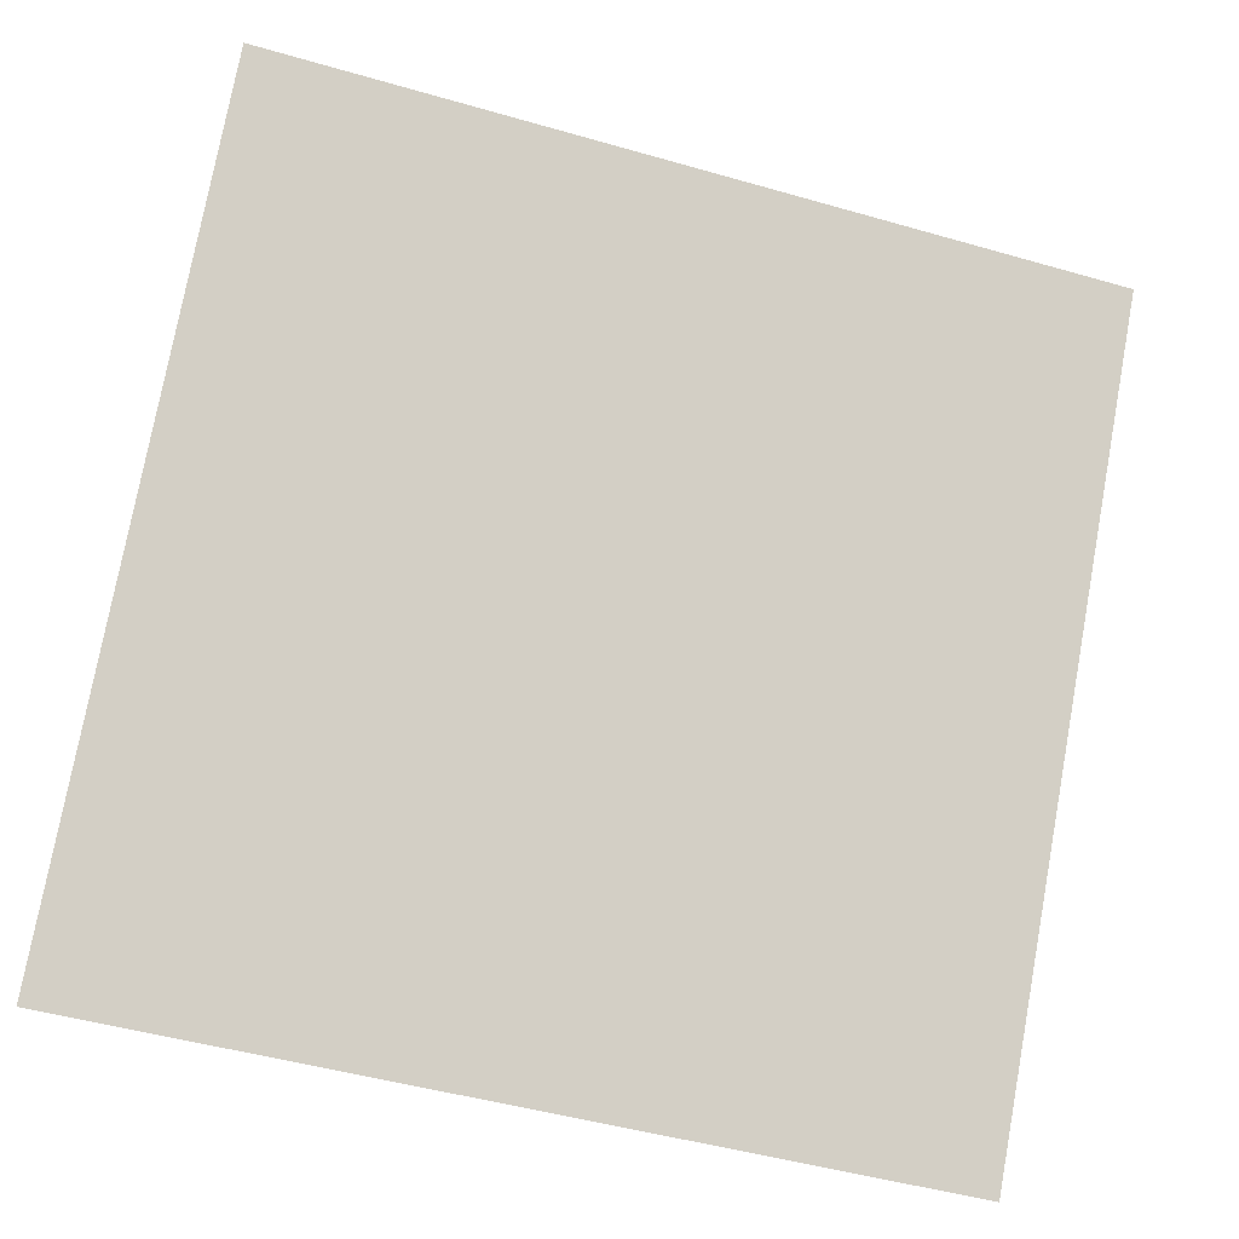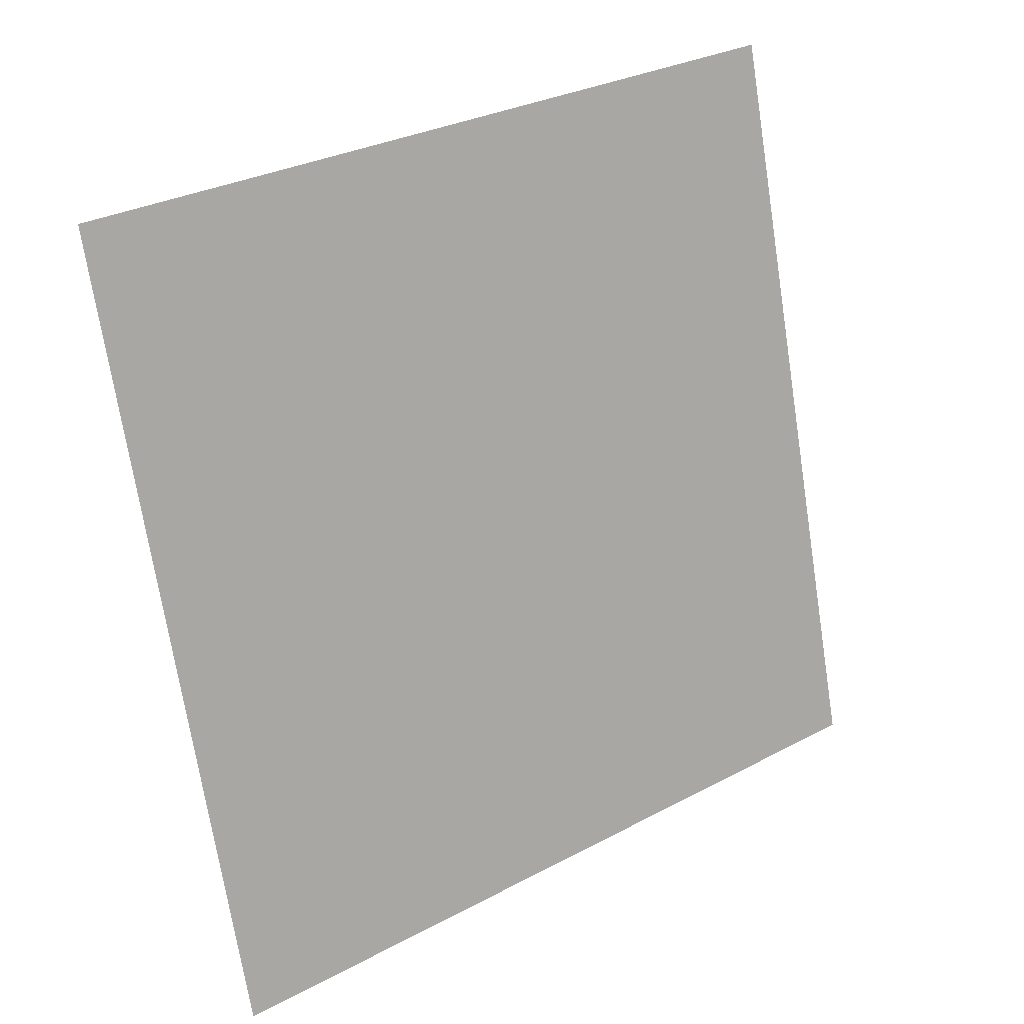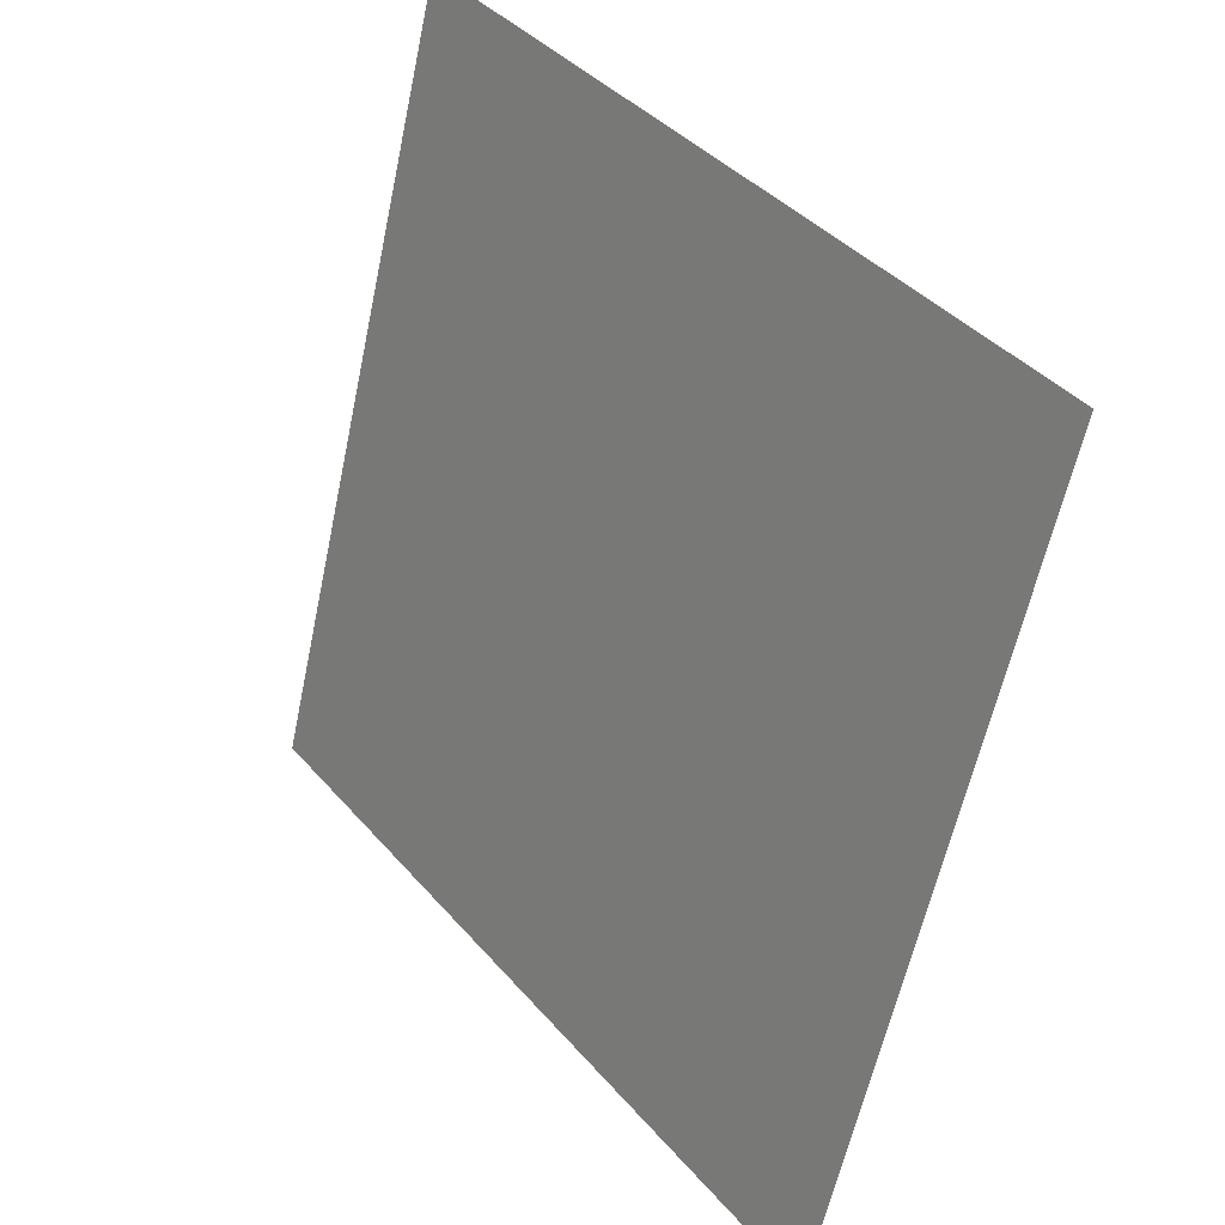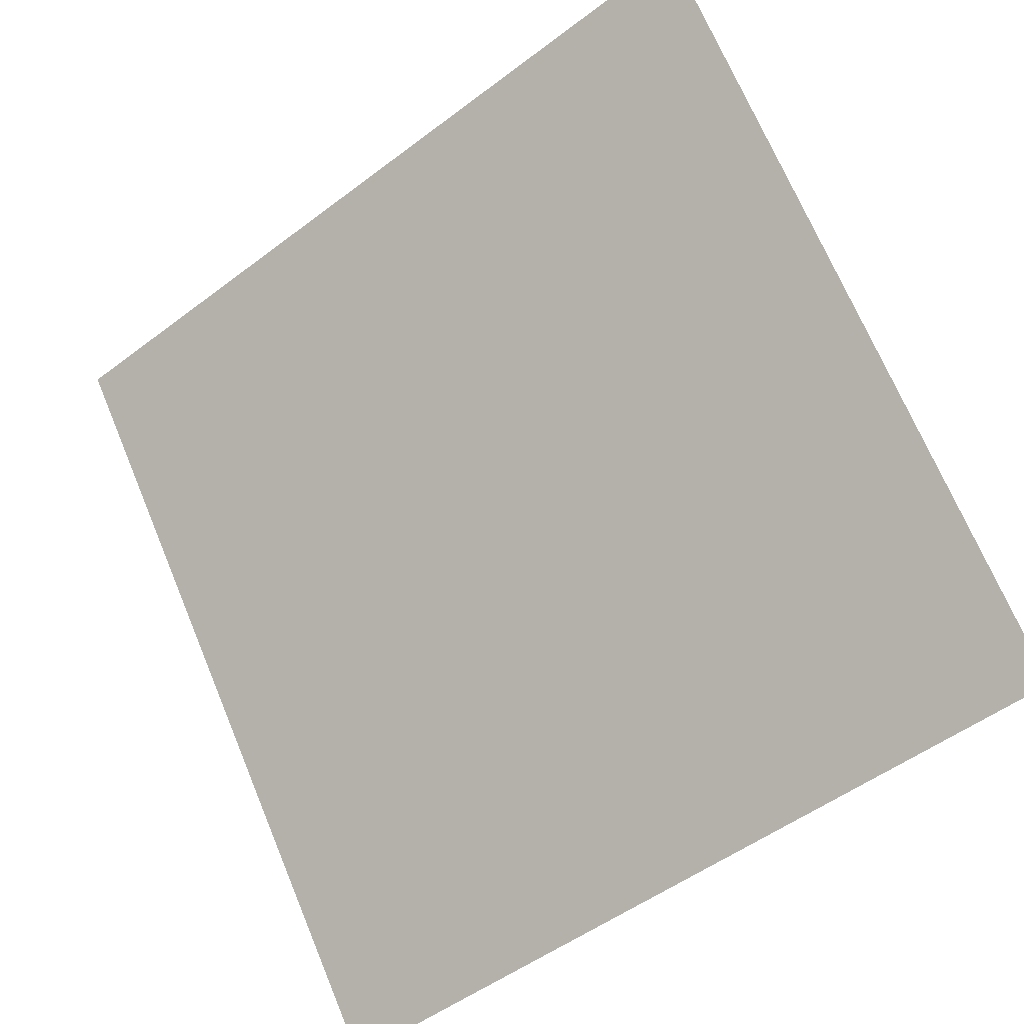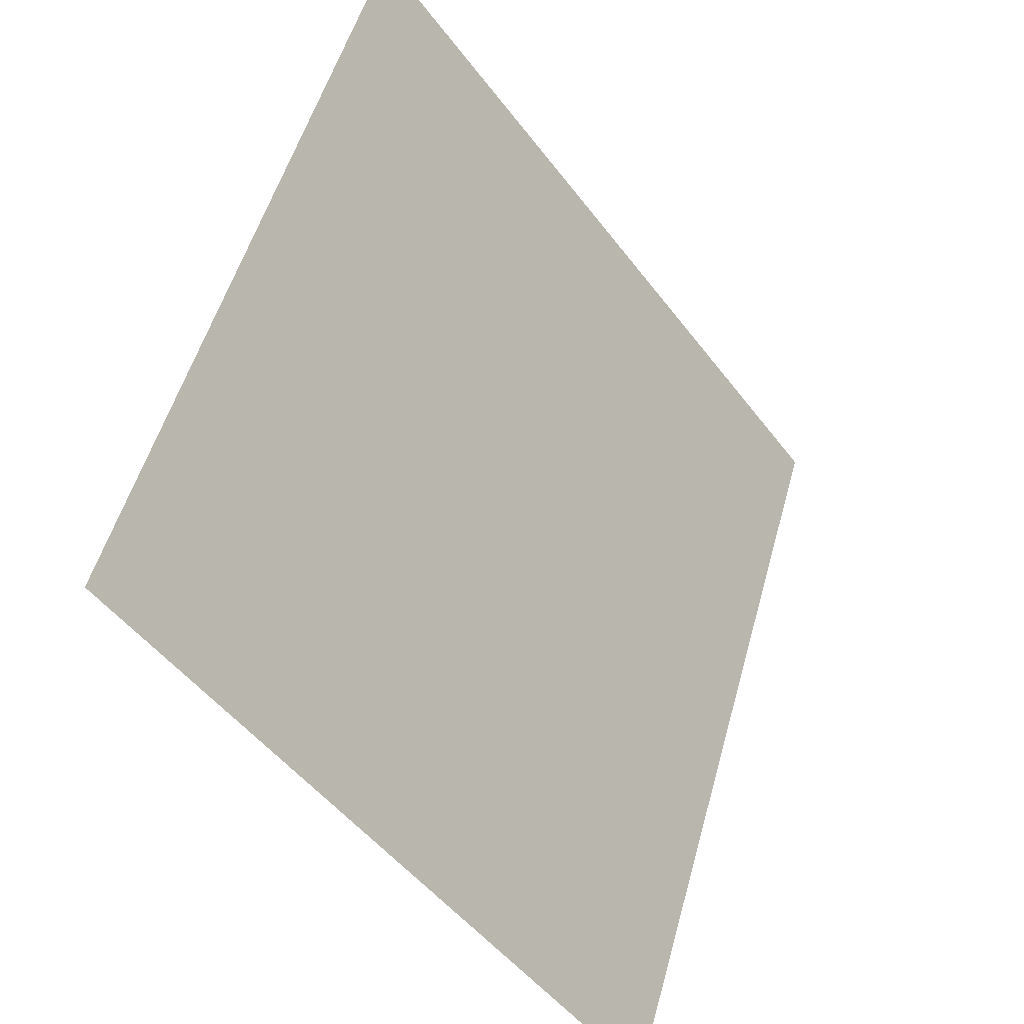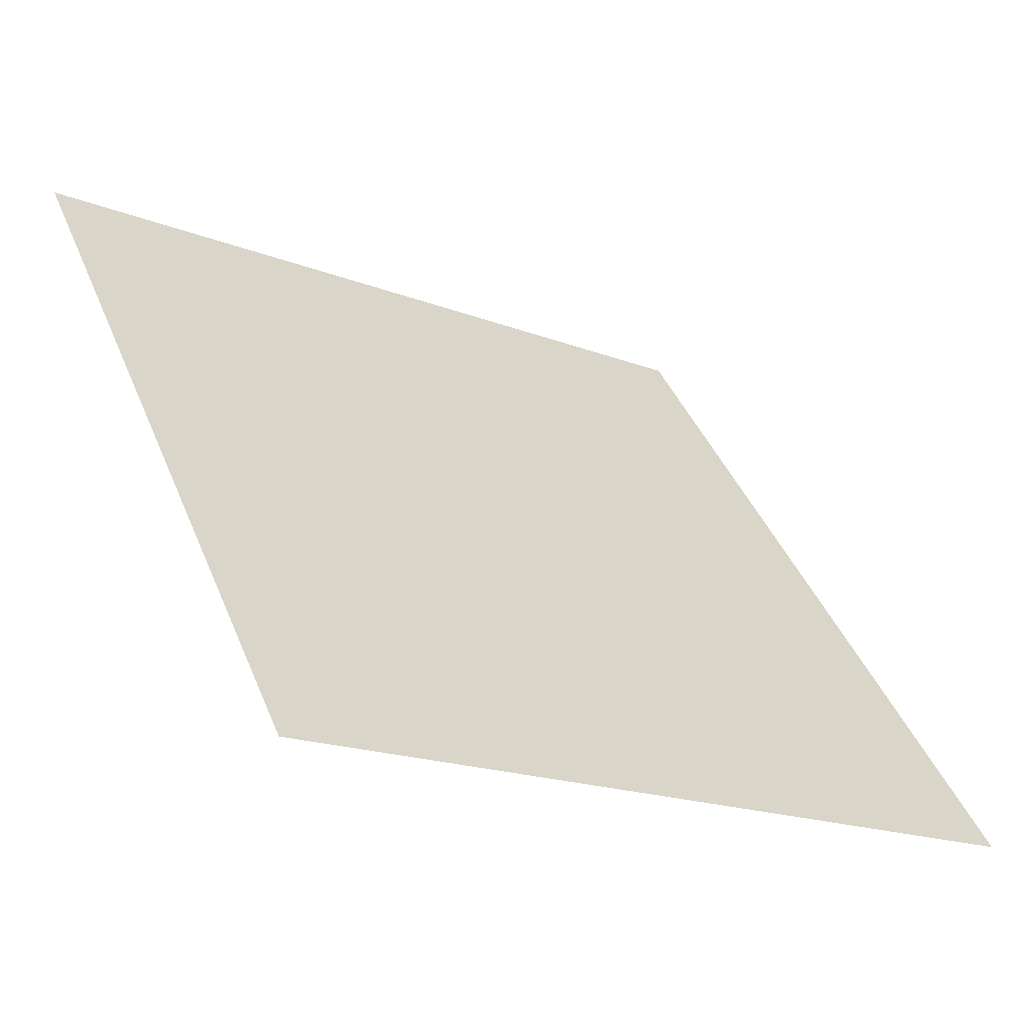
<metadata>
{"format":"obj","ext":"obj","renderer":"f3d","projection":"perspective","resolution":1024,"background":"white","views":[{"elev":-49.4,"azim":160.7,"up":"+Z"},{"elev":-70.2,"azim":-80.6,"up":"+Y"},{"elev":-59.4,"azim":-103.3,"up":"+Z"},{"elev":-50.3,"azim":-141.8,"up":"+Z"},{"elev":52.7,"azim":-76.1,"up":"+Z"},{"elev":-17.6,"azim":-38.2,"up":"+Z"}]}
</metadata>
<code>
v 0.1563 0.5227 0.1588
v 0.1497 0.5229 0.1588
v 0.1498 0.5268 0.1641
v 0.1564 0.5266 0.164
f 4 3 2 1

</code>
